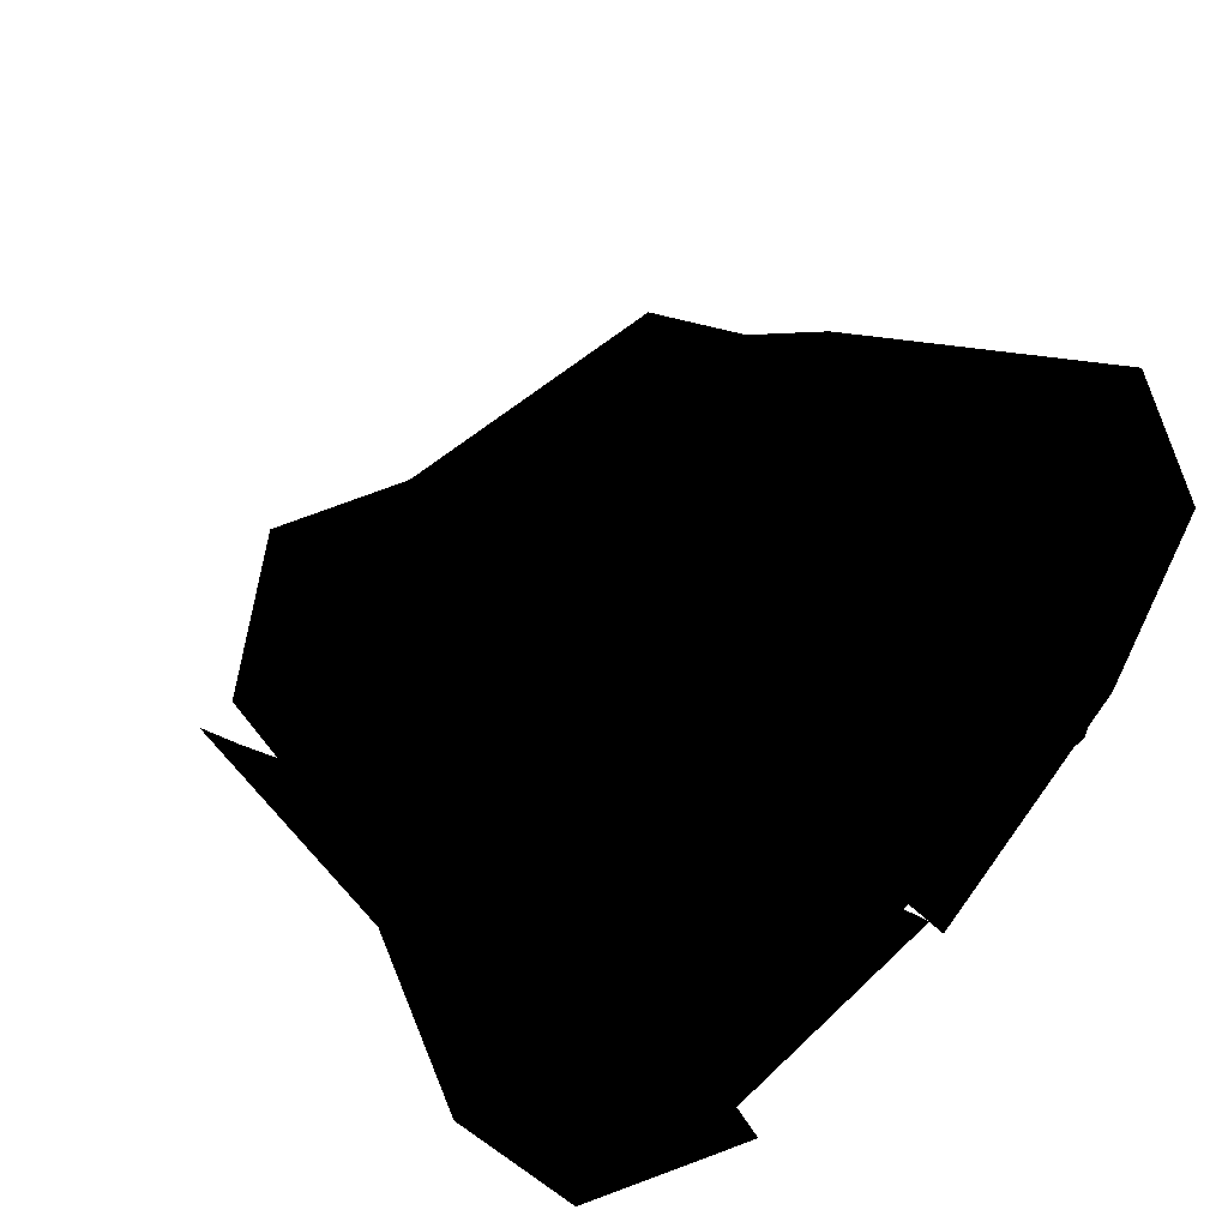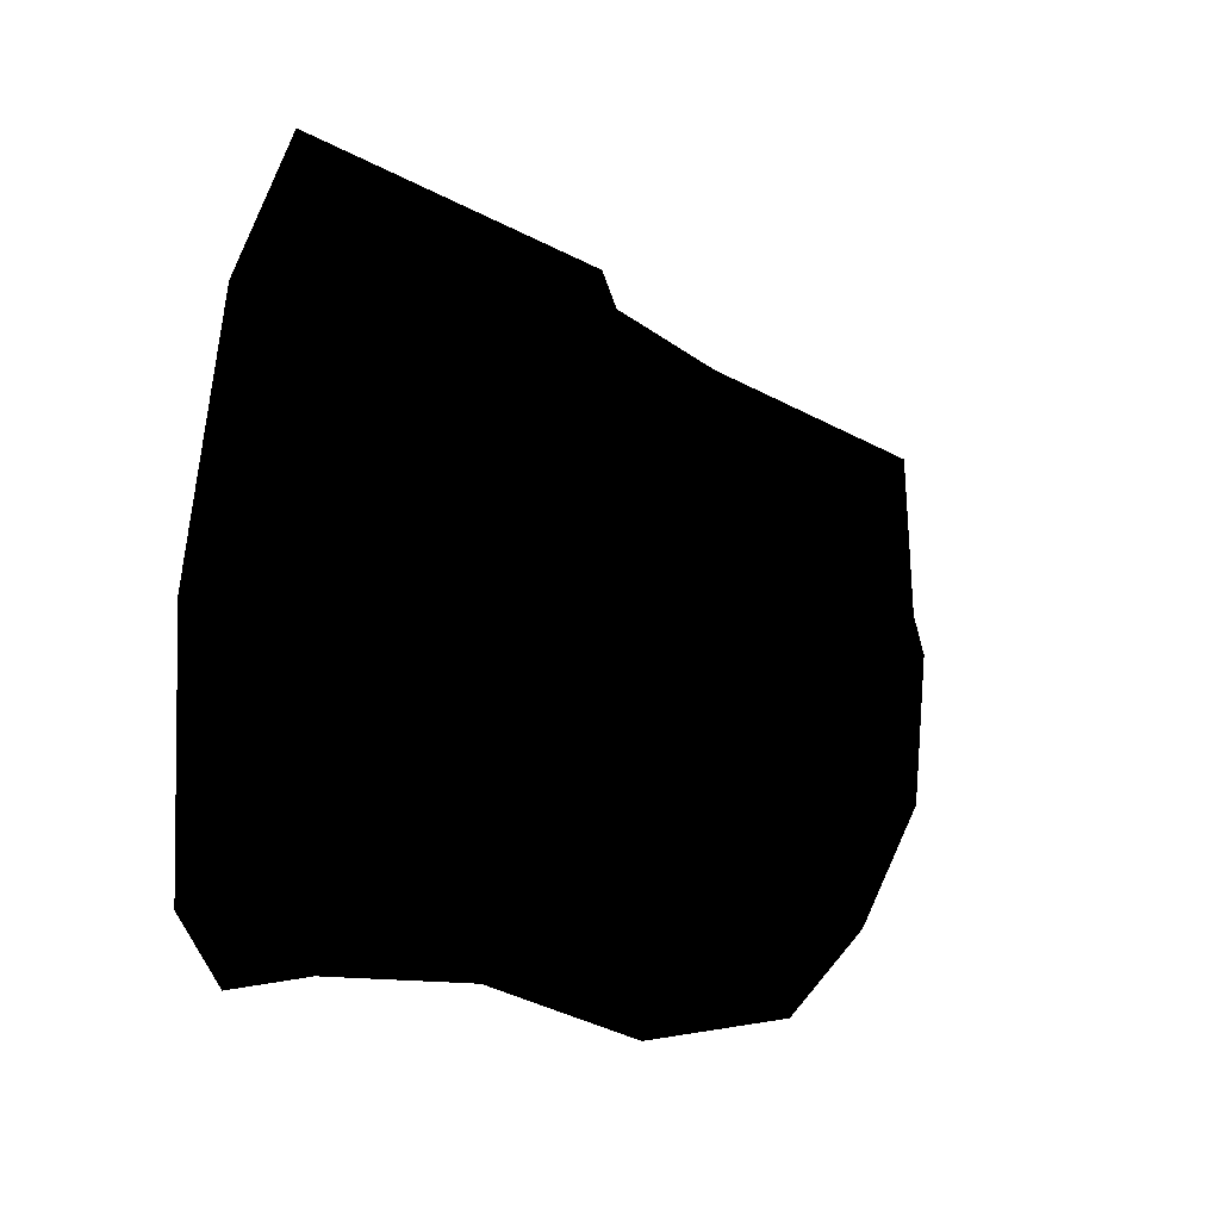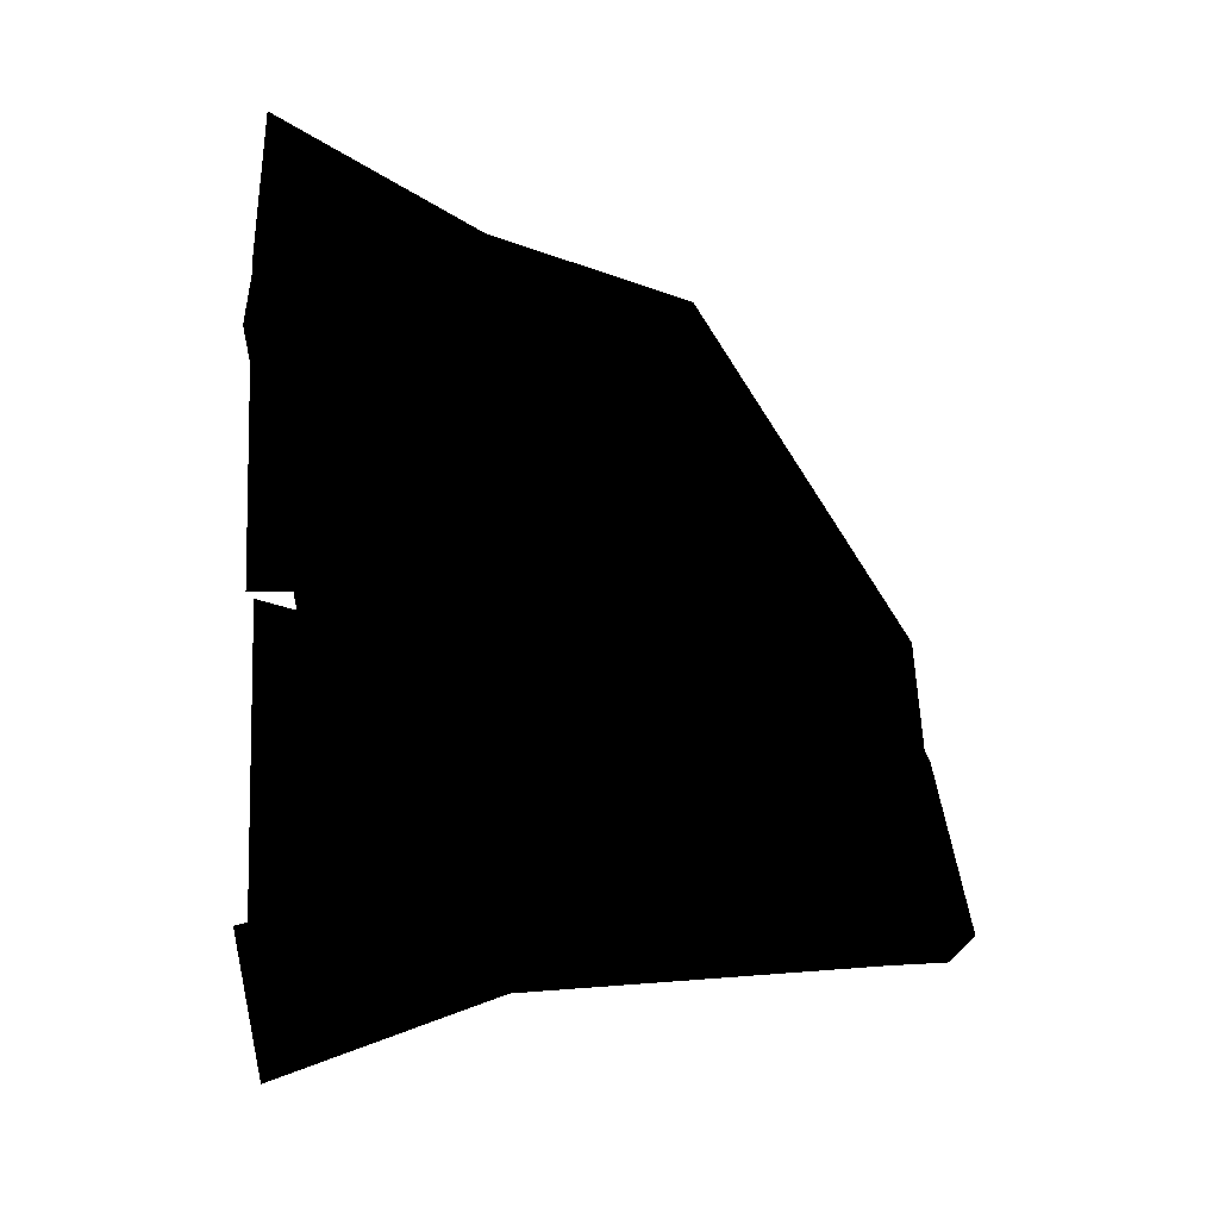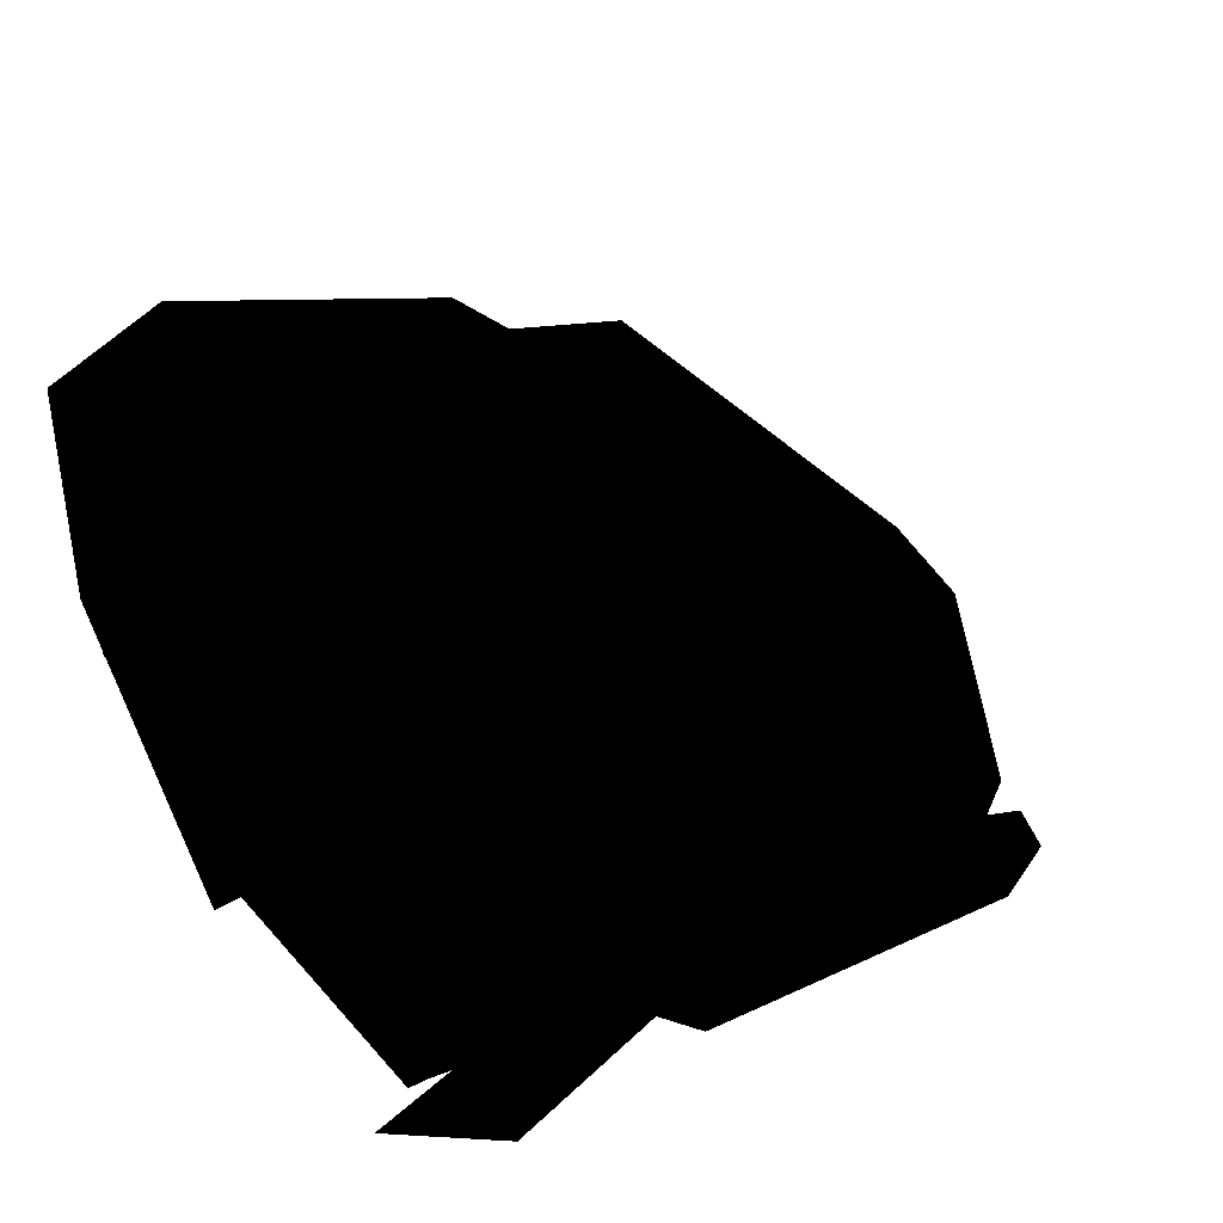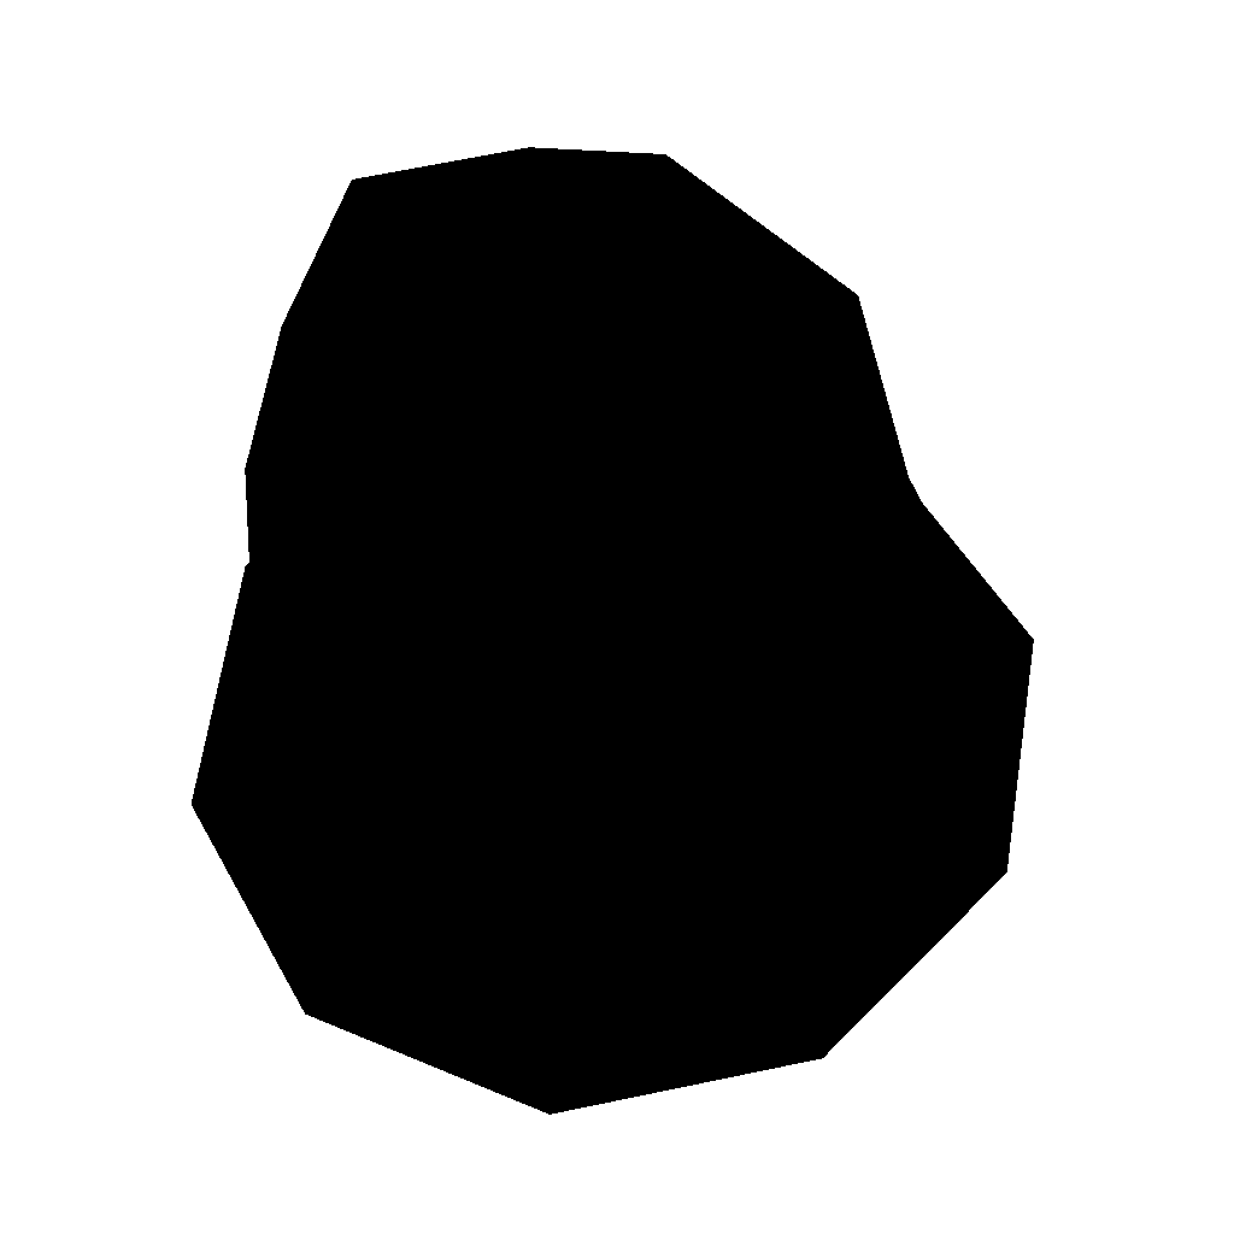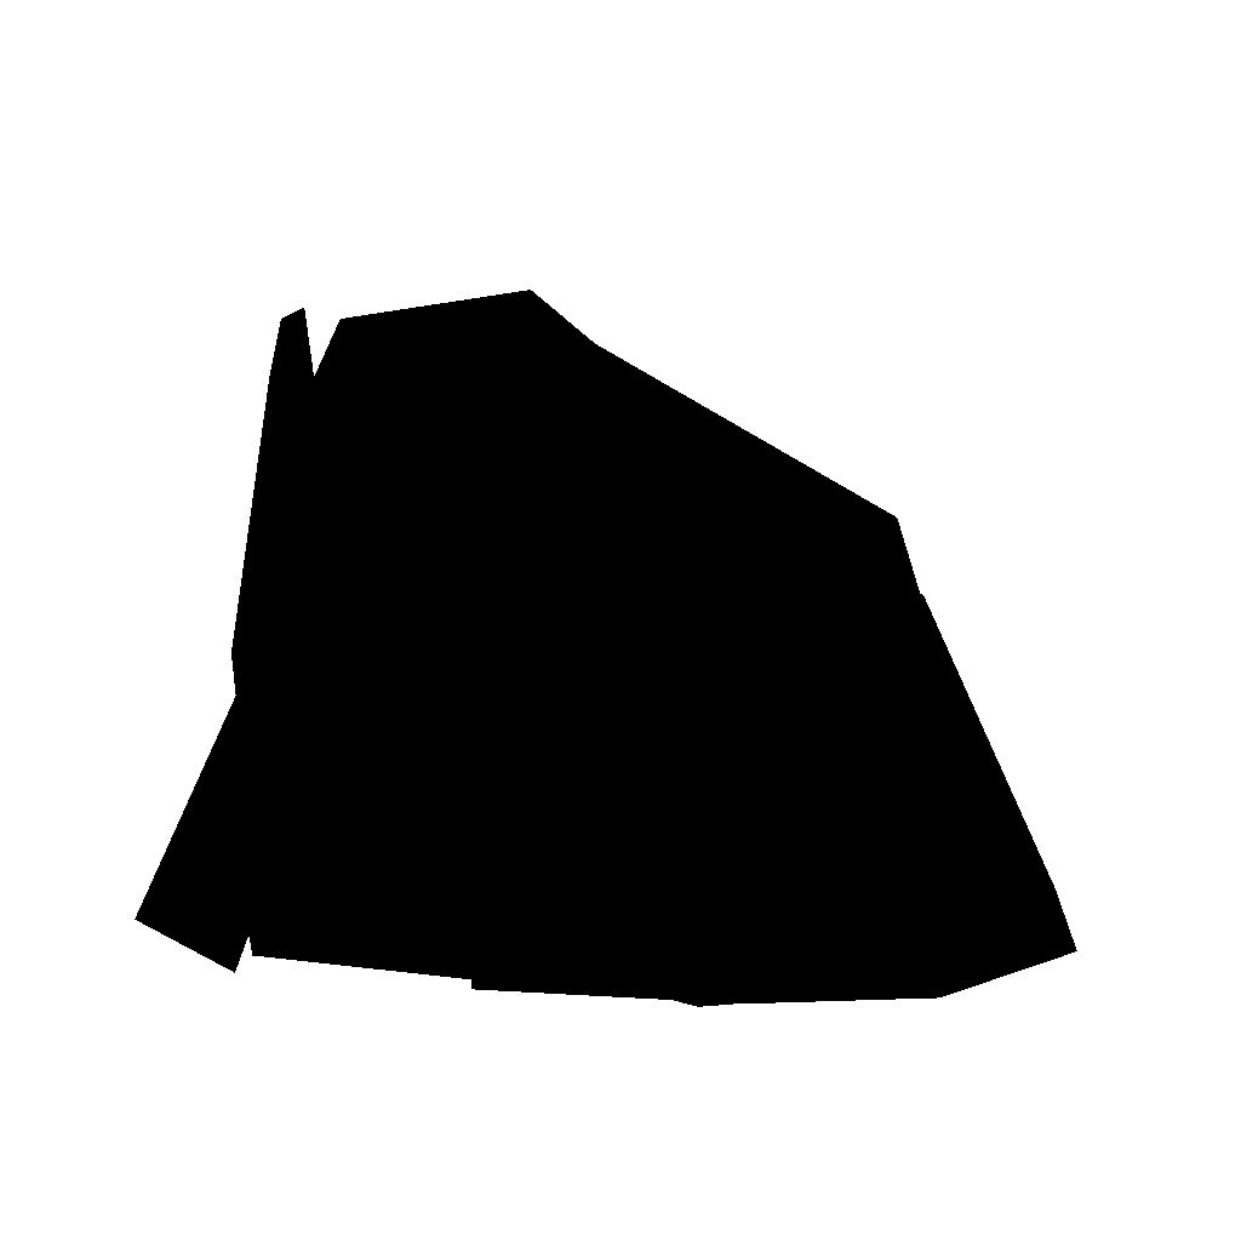
<metadata>
{"format":"obj","ext":"obj","renderer":"f3d","projection":"perspective","resolution":1024,"background":"white","views":[{"elev":43.4,"azim":-42.6,"up":"+Z"},{"elev":42.6,"azim":96.1,"up":"+Z"},{"elev":-65.0,"azim":89.5,"up":"+Z"},{"elev":-42.1,"azim":121.3,"up":"+Z"},{"elev":68.8,"azim":-18.7,"up":"+Y"},{"elev":-18.2,"azim":-51.2,"up":"+Y"}]}
</metadata>
<code>
o polygon0
g polygon0
v 1.028 0.877 -2.317
v 1.664 2.094 -1.937
v 2.396 0.4897 -1.182
v 2.073 3.103 -1.421
v 2.578 1.843 0.1299
v 2.154 3.208 0.01392
v 0.8513 3.291 1.724
v -0.1929 4.718 -0.07935
v -0.8579 3.291 1.403
v -1.375 4.586 0.3335
v -2.198 3.08 -0.1907
v -1.845 4.579 -0.9692
v -2.455 0.9292 -0.8911
v -0.9299 2.745 -2.448
v -0.8242 0.7712 -2.575
v 1.028 0.877 -2.317
v 2.154 3.208 0.01392
v 2.073 3.103 -1.421
v -0.1929 4.718 -0.07935
v 1.089 4 -2.305
v -0.8218 4.718 -2.321
v -0.9299 2.745 -2.448
v -1.845 4.579 -0.9692
v 2.578 1.843 0.1299
v 0.8513 3.291 1.724
v 1.878 0.7712 1.895
v -0.7244 2.304 2.19
v -0.1006 0.7712 2.562
v -2.651 0.7712 1.226
v 2.073 3.103 -1.421
v 1.664 2.094 -1.937
v 1.089 4 -2.305
v 1.028 0.877 -2.317
v -0.9299 2.745 -2.448
v -2.455 0.9292 -0.8911
v -2.651 0.7712 1.226
v -2.198 3.08 -0.1907
v -0.8579 3.291 1.403
v 2.396 0.4897 -1.182
v 2.578 1.843 0.1299
v 2.911 0.7712 0.2207
v 1.878 0.7712 1.895
v -2.651 0.7712 1.226
v -0.7244 2.304 2.19
v -0.8579 3.291 1.403
v 0.8513 3.291 1.724
v -0.8218 4.718 -2.321
v -1.845 4.579 -0.9692
v -0.1929 4.718 -0.07935
v -1.375 4.586 0.3335
f 1 2 3
f 2 4 3
f 3 4 5
f 4 6 5
f 5 6 7
f 6 8 7
f 7 8 9
f 8 10 9
f 9 10 11
f 10 12 11
f 11 12 13
f 12 14 13
f 13 14 15
f 14 16 15
f 17 18 19
f 18 20 19
f 19 20 21
f 20 22 21
f 21 22 23
f 24 25 26
f 25 27 26
f 26 27 28
f 27 29 28
f 30 31 32
f 31 33 32
f 32 33 34
f 35 36 37
f 36 38 37
f 39 40 41
f 40 42 41
f 43 44 45
f 44 46 45
f 47 48 49
f 48 50 49
o polygon1
g polygon1
v -2.138 4.573 -1.018
v -1.647 4.873 -1.757
v -1.046 2.745 -2.757
v -0.9243 4.896 -2.614
v 0.2876 4.55 -2.675
v 1.228 4.079 -2.596
v 2.337 3.149 -1.6
v 1.028 0.877 -2.317
v 2.531 1.22 0.2356
v 1.028 0.877 -2.317
v -1.046 2.745 -2.757
v 1.228 4.079 -2.596
v 0.2876 4.55 -2.675
v -2.435 2.527 -0.3127
v -2.138 4.573 -1.018
v -2.566 0.9292 -0.8911
v -1.046 2.745 -2.757
v -2.566 0.9292 -0.8911
v -1.046 2.745 -2.757
v 1.028 0.877 -2.317
f 51 52 53
f 52 54 53
f 53 54 55
f 56 57 58
f 57 59 58
f 60 61 62
f 61 63 62
f 64 65 66
f 65 67 66
f 68 69 70
o polygon2
g polygon2
v 2.396 0.4897 -1.182
v 2.259 0.8396 -1.132
v 2.845 0.5017 0.2444
v 2.699 0.8396 0.2046
v 1.882 0.5103 1.792
v 1.742 0.8396 1.757
v -0.09326 0.8396 2.376
v -2.459 0.8396 1.137
v -2.531 0.5103 1.122
v -0.09277 0.5103 2.479
v -0.9629 0.8396 -2.388
v 0.9531 0.9375 -2.148
v 1.064 0.6084 -2.176
v -1.001 0.5103 -2.453
v -2.455 0.9292 -0.8911
v -0.9629 0.8396 -2.388
v -1.001 0.5103 -2.453
v -2.668 0.8679 -0.9607
v -2.459 0.8396 1.137
v -2.455 0.9292 -0.8911
v -2.668 0.8679 -0.9607
v -2.531 0.5103 1.122
v -0.09277 0.5103 2.479
v 1.882 0.5103 1.792
v 1.742 0.8396 1.757
v -0.09326 0.8396 2.376
v -2.459 0.8396 1.137
v -0.6719 2.261 2.031
v -0.7957 3.177 1.301
v -0.6719 2.261 2.031
v -0.09326 0.8396 2.376
v 1.742 0.8396 1.757
v 0.7896 3.177 1.599
v -0.6719 2.261 2.031
v 1.742 0.8396 1.757
v -0.6719 2.261 2.031
v -2.459 0.8396 1.137
v -0.09326 0.8396 2.376
v -0.179 4.5 -0.07349
v 1.998 3.1 0.01294
v 1.834 3.002 -1.318
v -0.179 4.5 -0.07349
v -0.7622 4.5 -2.153
v -1.585 4.581 -0.8401
v -0.179 4.5 -0.07349
v -1.275 4.378 0.3093
v -0.7957 3.177 1.301
v 0.7896 3.177 1.599
v 1.998 3.1 0.01294
v -0.179 4.5 -0.07349
v 1.834 3.002 -1.318
v 1.01 3.834 -2.138
v -0.179 4.5 -0.07349
v 1.01 3.834 -2.138
v -0.7622 4.5 -2.153
v -0.179 4.5 -0.07349
v -0.7957 3.177 1.301
v -0.6719 2.261 2.031
v 0.7896 3.177 1.599
v -1.585 4.581 -0.8401
v -1.275 4.378 0.3093
v -0.179 4.5 -0.07349
v -0.7957 3.177 1.301
v 0.7896 3.177 1.599
v -0.179 4.5 -0.07349
f 71 72 73
f 72 74 73
f 73 74 75
f 74 76 75
f 77 78 79
f 79 80 77
f 81 82 83
f 83 84 81
f 85 86 87
f 87 88 85
f 89 90 91
f 91 92 89
f 93 94 95
f 95 96 93
f 97 98 99
f 100 101 102
f 103 104 105
f 106 107 108
f 109 110 111
f 112 113 114
f 115 116 117
f 118 119 120
f 121 122 123
f 124 125 126
f 127 128 129
f 130 131 132
f 133 134 135
o polygon3
g polygon3
v 2.259 0.8396 -1.132
v 1.543 2.066 -1.796
v 1.834 3.002 -1.318
v 1.834 3.002 -1.318
v 1.543 2.066 -1.796
v 1.01 3.834 -2.138
v -2.455 0.9292 -0.8911
v -1.585 4.581 -0.8401
v -0.8625 2.67 -2.271
v 0.9531 0.9375 -2.148
v -0.9629 0.8396 -2.388
v -0.8625 2.67 -2.271
v -0.8625 2.67 -2.271
v -1.585 4.581 -0.8401
v -0.7622 4.5 -2.153
v 0.9531 0.9375 -2.148
v -0.8625 2.67 -2.271
v 1.01 3.834 -2.138
v -2.455 0.9292 -0.8911
v -1.896 2.981 -0.1768
v -1.585 4.581 -0.8401
v -0.7957 3.177 1.301
v -1.896 2.981 -0.1768
v -2.459 0.8396 1.137
v -0.7957 3.177 1.301
v -1.275 4.378 0.3093
v -1.896 2.981 -0.1768
v 2.259 0.8396 -1.132
v 1.834 3.002 -1.318
v 2.391 1.834 0.1204
v 1.742 0.8396 1.757
v 2.699 0.8396 0.2046
v 2.391 1.834 0.1204
v 2.391 1.834 0.1204
v 1.834 3.002 -1.318
v 1.998 3.1 0.01294
v 1.742 0.8396 1.757
v 2.391 1.834 0.1204
v 0.7896 3.177 1.599
v -2.459 0.8396 1.137
v -1.896 2.981 -0.1768
v -2.455 0.9292 -0.8911
v 2.259 0.8396 -1.132
v 2.391 1.834 0.1204
v 2.699 0.8396 0.2046
v 0.7896 3.177 1.599
v 2.391 1.834 0.1204
v 1.998 3.1 0.01294
v 1.543 2.066 -1.796
v 0.9531 0.9375 -2.148
v 1.01 3.834 -2.138
v -1.585 4.581 -0.8401
v -1.896 2.981 -0.1768
v -1.275 4.378 0.3093
v 1.01 3.834 -2.138
v -0.8625 2.67 -2.271
v -0.7622 4.5 -2.153
v -2.455 0.9292 -0.8911
v -0.8625 2.67 -2.271
v -0.9629 0.8396 -2.388
f 136 137 138
f 139 140 141
f 142 143 144
f 145 146 147
f 148 149 150
f 151 152 153
f 154 155 156
f 157 158 159
f 160 161 162
f 163 164 165
f 166 167 168
f 169 170 171
f 172 173 174
f 175 176 177
f 178 179 180
f 181 182 183
f 184 185 186
f 187 188 189
f 190 191 192
f 193 194 195
o polygon4
g polygon4
v 3.27 0.5 0.4036
v 2.185 2.563 0.08545
v 2.385 0.5 2.074
v 1.762 2.527 1.526
v 0.5881 0.5 2.952
v 0.4287 2.527 2.178
v -1.433 0.5 2.702
v -1.071 2.527 1.993
v 2.711 0.5349 -0.9832
v 1.224 0.5979 -2.428
v 1.056 2.527 -2.019
v 2.164 2.464 -0.9045
v 3.27 0.5 0.4036
v 2.711 0.5349 -0.9832
v 2.164 2.464 -0.9045
v 2.185 2.563 0.08545
v -2.906 0.5 1.421
v -1.433 0.5 2.702
v -1.071 2.527 1.993
v -1.955 2.527 1.042
v -3.27 0.5 -0.4036
v -2.906 0.5 1.421
v -1.955 2.527 1.042
v -2.435 2.527 -0.3127
v -2.345 0.5 -2.149
v -3.27 0.5 -0.4036
v -2.435 2.527 -0.3127
v -1.778 2.652 -1.552
v -0.6794 0.5 -2.963
v -2.345 0.5 -2.149
v -1.778 2.652 -1.552
v -0.4443 2.652 -2.204
f 196 197 198
f 197 199 198
f 198 199 200
f 199 201 200
f 200 201 202
f 201 203 202
f 204 205 206
f 206 207 204
f 208 209 210
f 210 211 208
f 212 213 214
f 214 215 212
f 216 217 218
f 218 219 216
f 220 221 222
f 222 223 220
f 224 225 226
f 226 227 224

</code>
